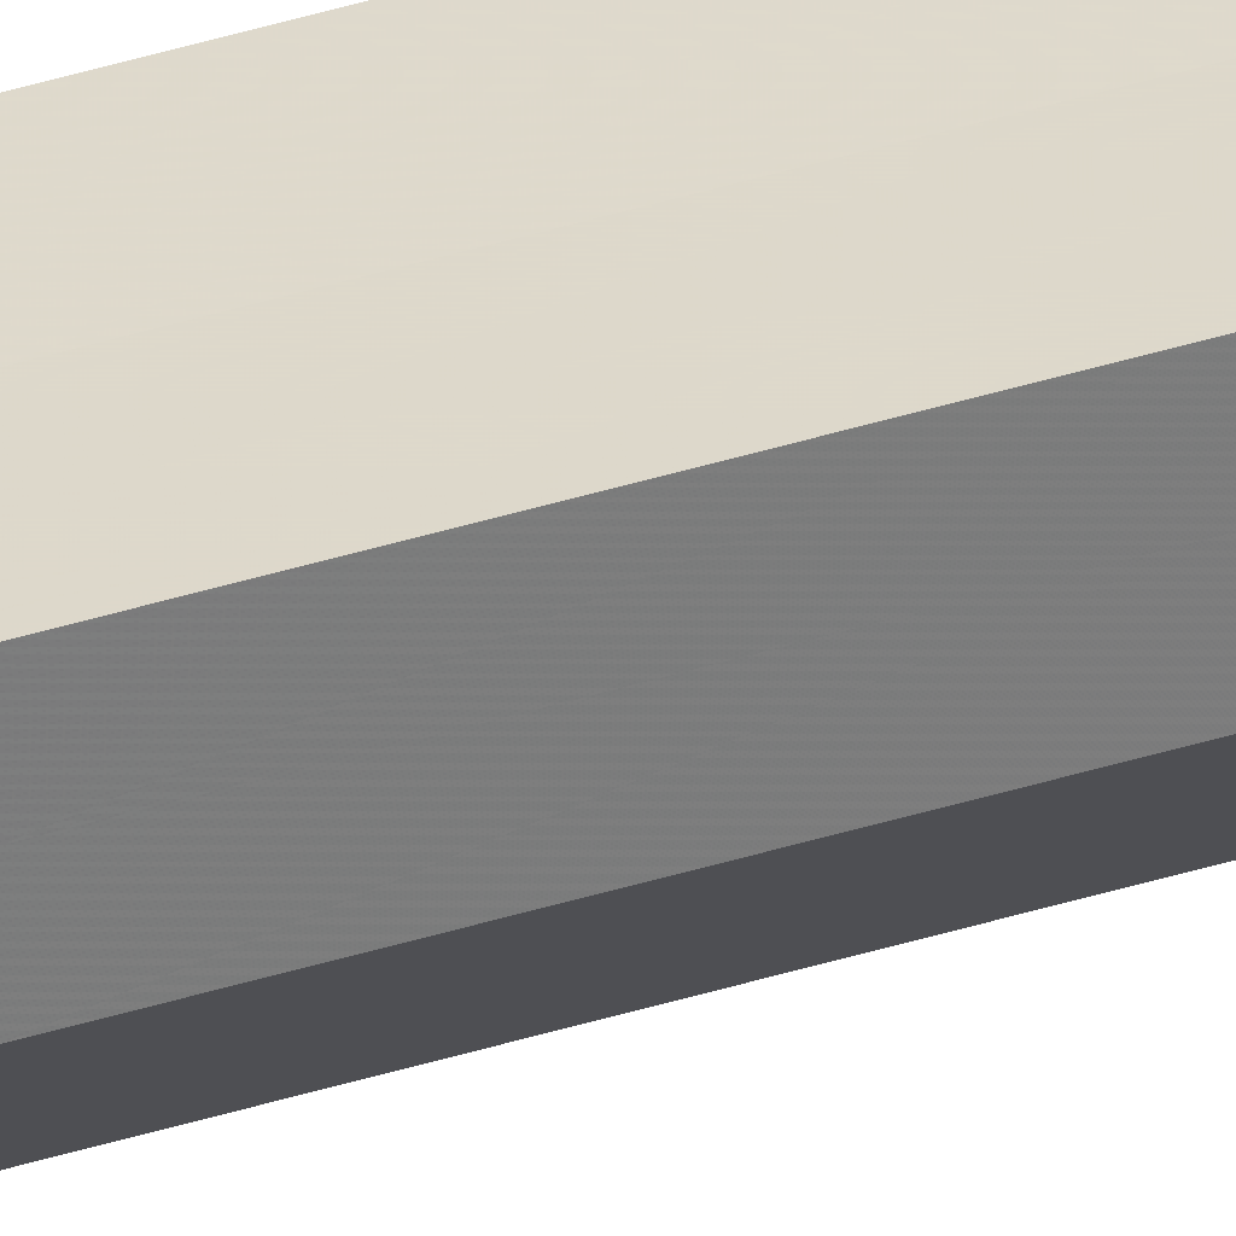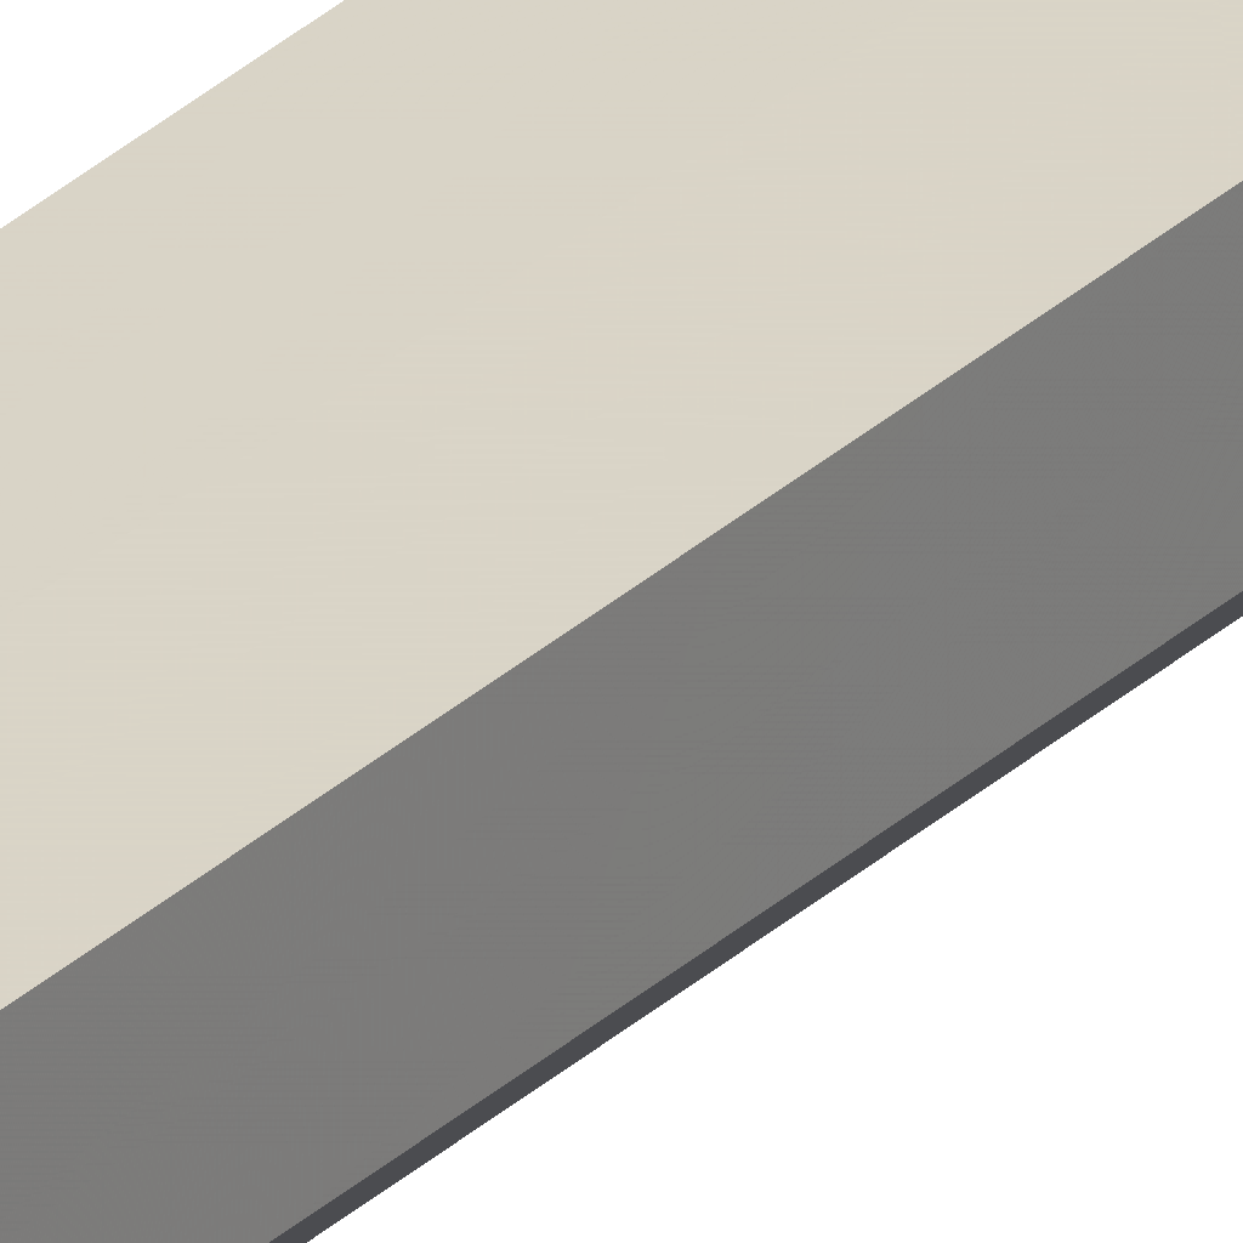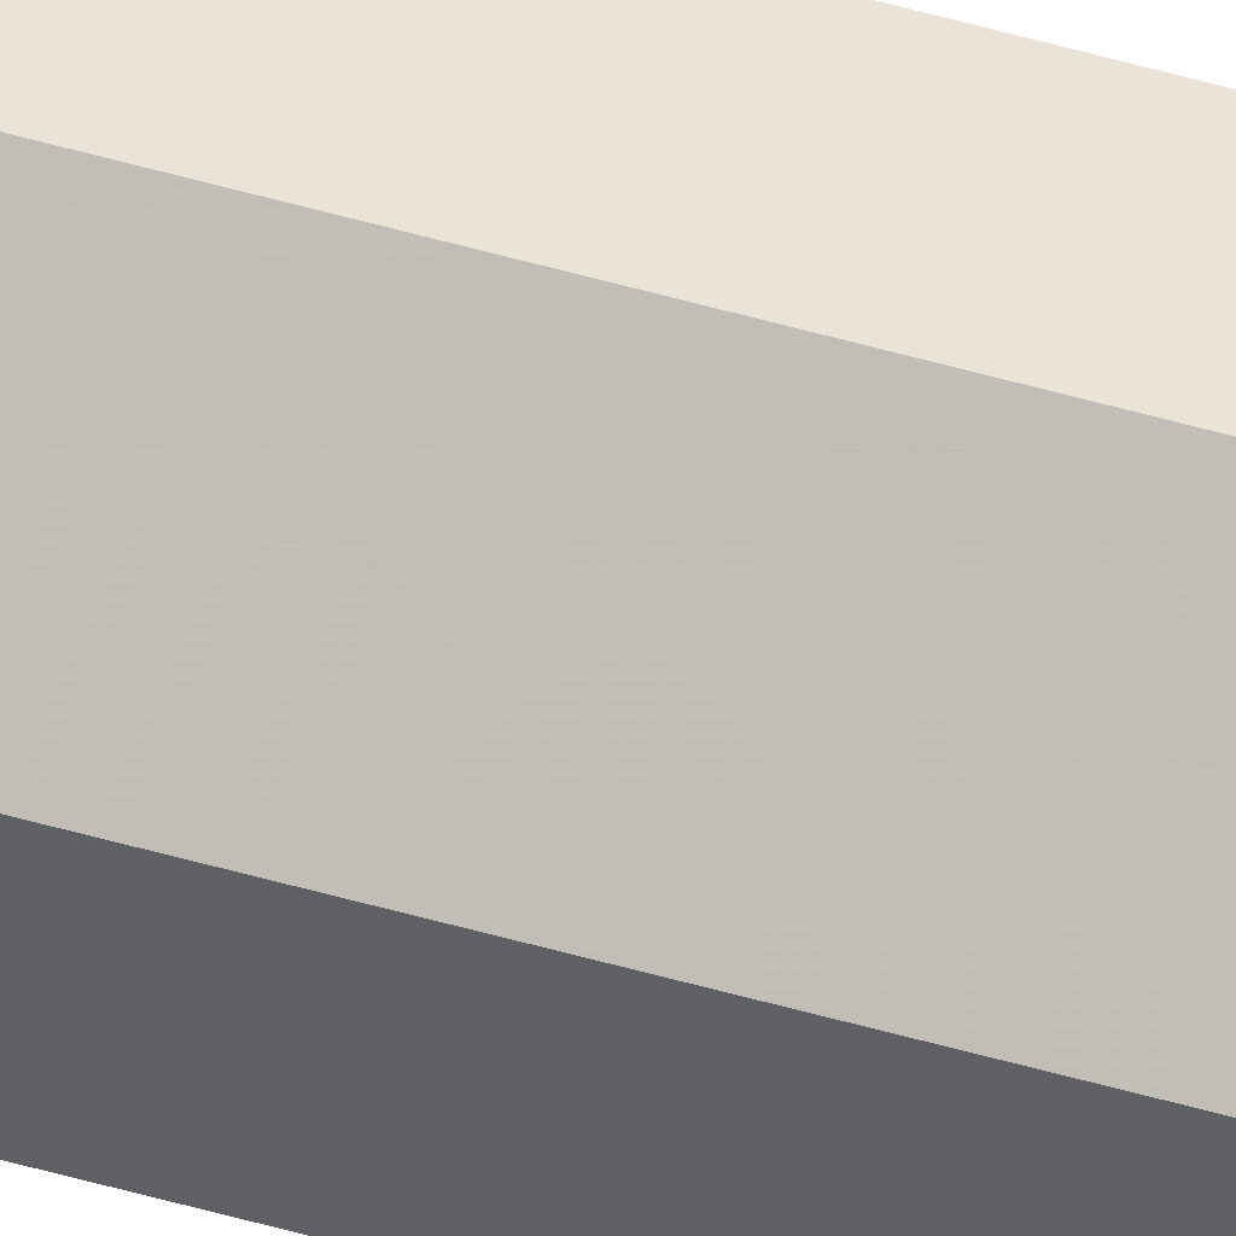
<metadata>
{"format":"obj","ext":"obj","renderer":"f3d","projection":"perspective","resolution":1024,"background":"white","views":[{"elev":31.7,"azim":64.5,"up":"+Y"},{"elev":28.9,"azim":35.9,"up":"+Y"},{"elev":-43.8,"azim":70.4,"up":"+Y"}]}
</metadata>
<code>
o 15500
v 2229 1866 11.25
v 2229 1866 11.25
v 2229 1866 8.257
v 2229 1866 11.25
v 2229 1866 8.257
v 2229 1866 11.25
v 2229 1866 8.257
v 2229 1866 11.25
v 2229 1866 8.257
v 2229 1866 11.25
v 2229 1866 11.25
v 2229 1866 11.25
v 2229 1866 11.25
v 2229 1866 11.25
v 2229 1866 11.25
v 2229 1866 11.25
v 2229 1866 8.257
v 2229 1866 8.257
v 2229 1866 8.257
v 2229 1866 8.257
v 2229 1866 8.257
v 2229 1866 11.25
v 2229 1866 8.257
v 2229 1866 11.25
v 2229 1866 8.257
v 2229 1866 11.25
v 2229 1866 11.25
v 2229 1866 11.25
v 2229 1866 11.25
v 2229 1866 8.257
v 2229 1866 11.25
v 2229 1866 11.25
v 2229 1866 11.25
v 2229 1866 8.257
v 2229 1866 11.25
v 2229 1866 8.257
v 2229 1866 8.257
v 2229 1866 8.257
v 2229 1866 8.257
v 2229 1866 8.257
v 2229 1866 8.257
v 2229 1866 8.257
v 2229 1866 8.257
v 2229 1866 8.257
f 1 2 3
f 4 1 5
f 5 6 7
f 7 8 9
f 10 11 8
f 10 12 11
f 10 8 13
f 10 14 12
f 10 13 15
f 10 16 14
f 10 15 16
f 17 14 18
f 19 15 20
f 21 22 17
f 23 24 19
f 25 26 21
f 27 28 23
f 28 29 30
f 31 32 25
f 32 33 34
f 33 35 36
f 37 38 39
f 37 40 38
f 37 39 41
f 37 42 40
f 37 41 43
f 37 44 42
f 37 43 44

</code>
